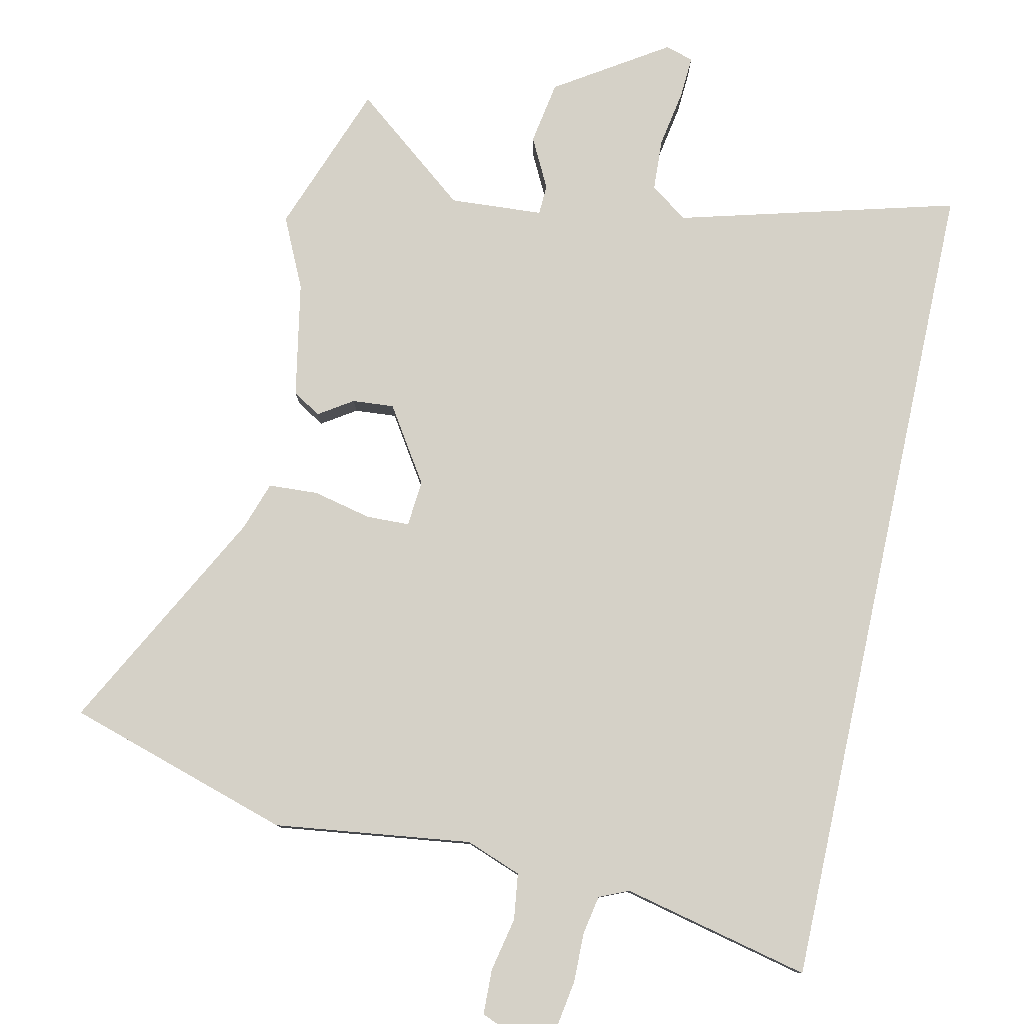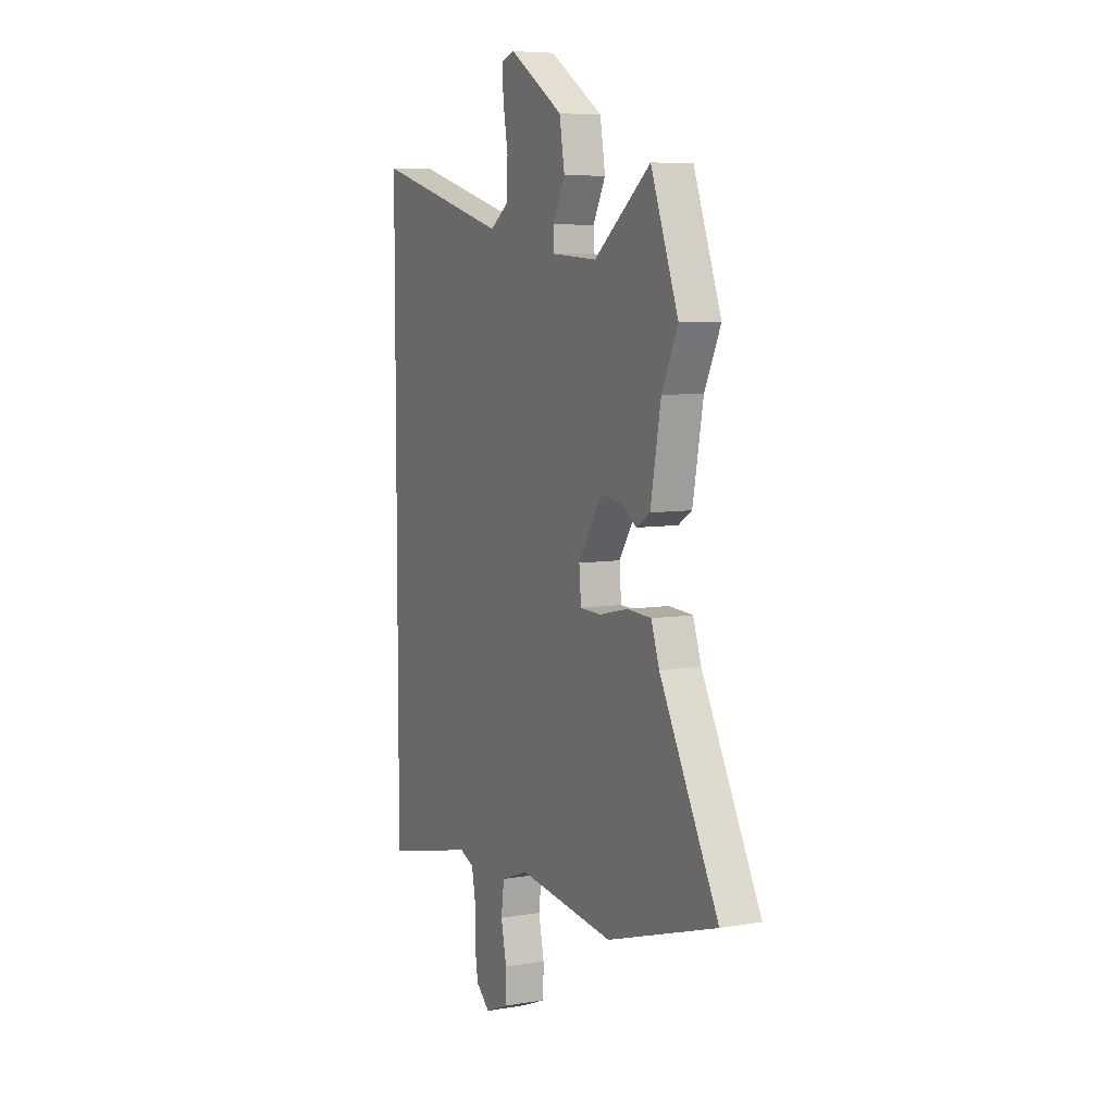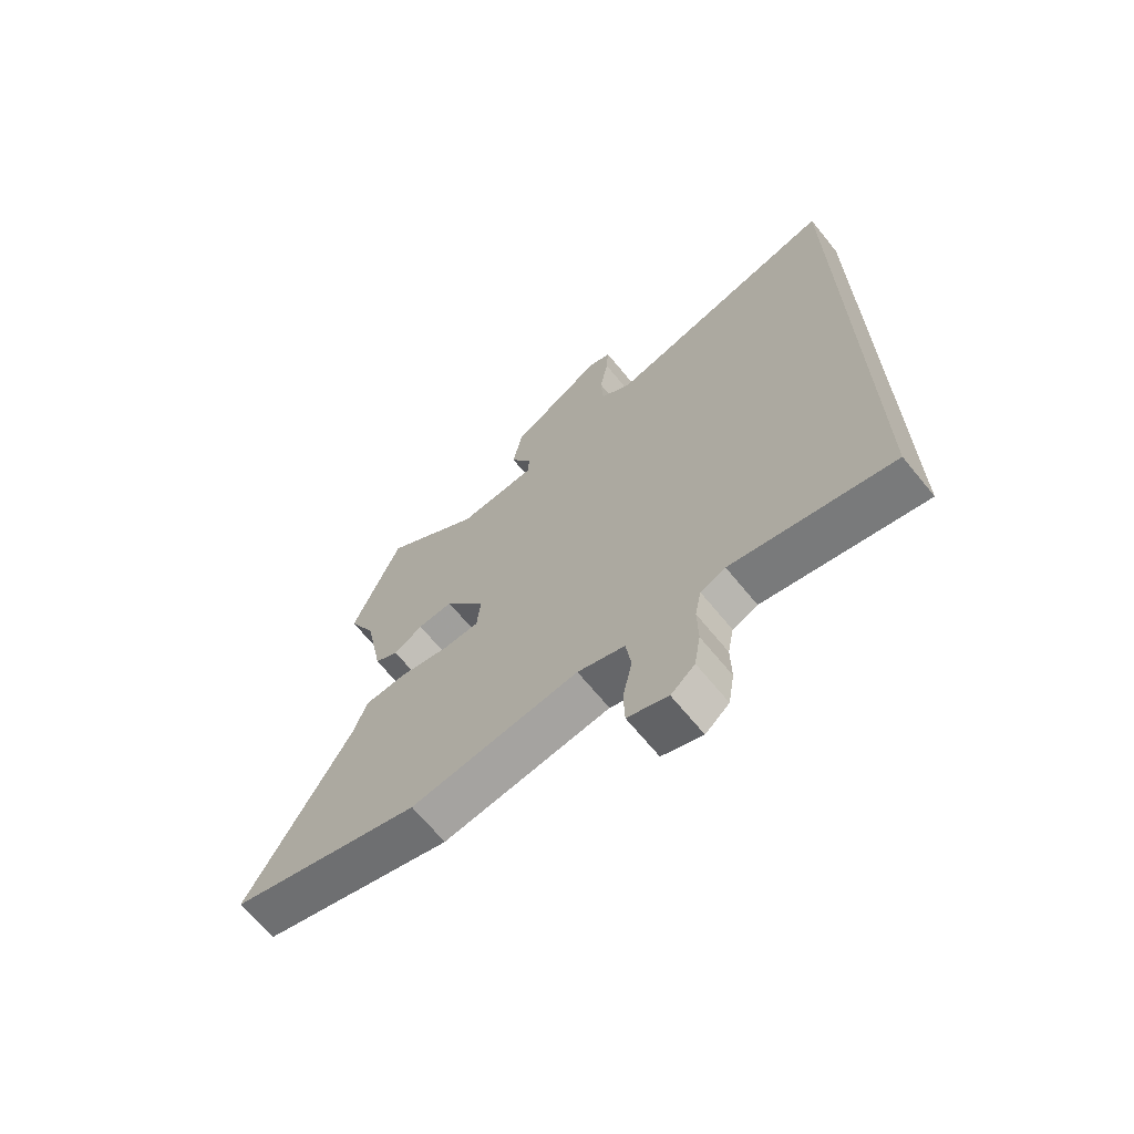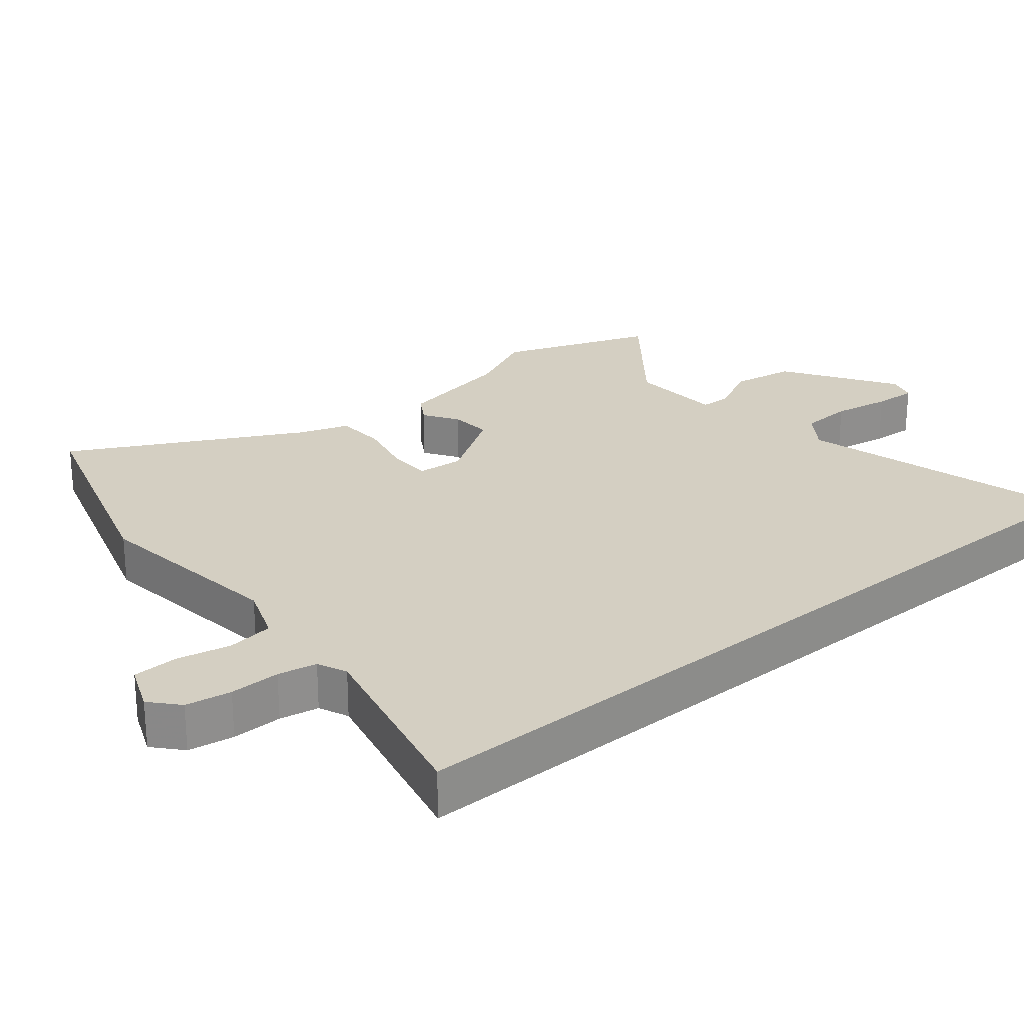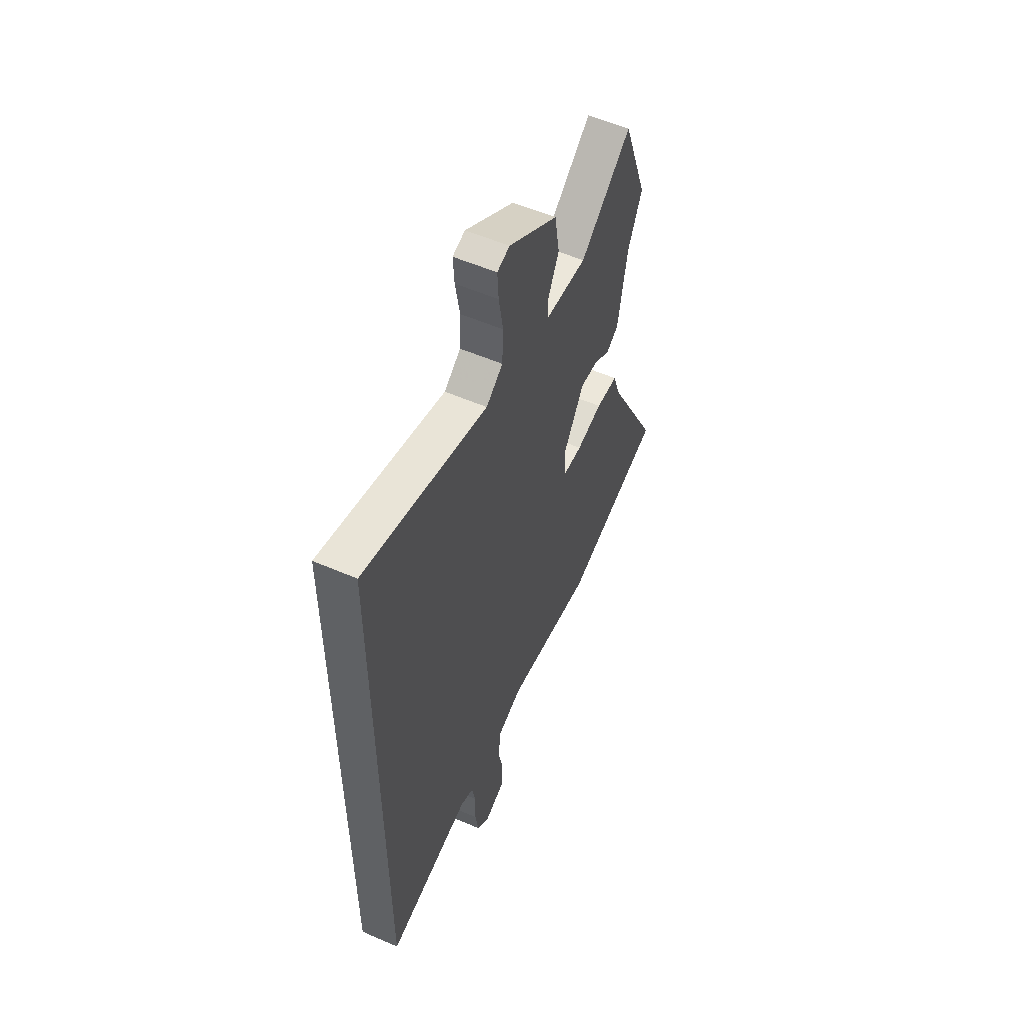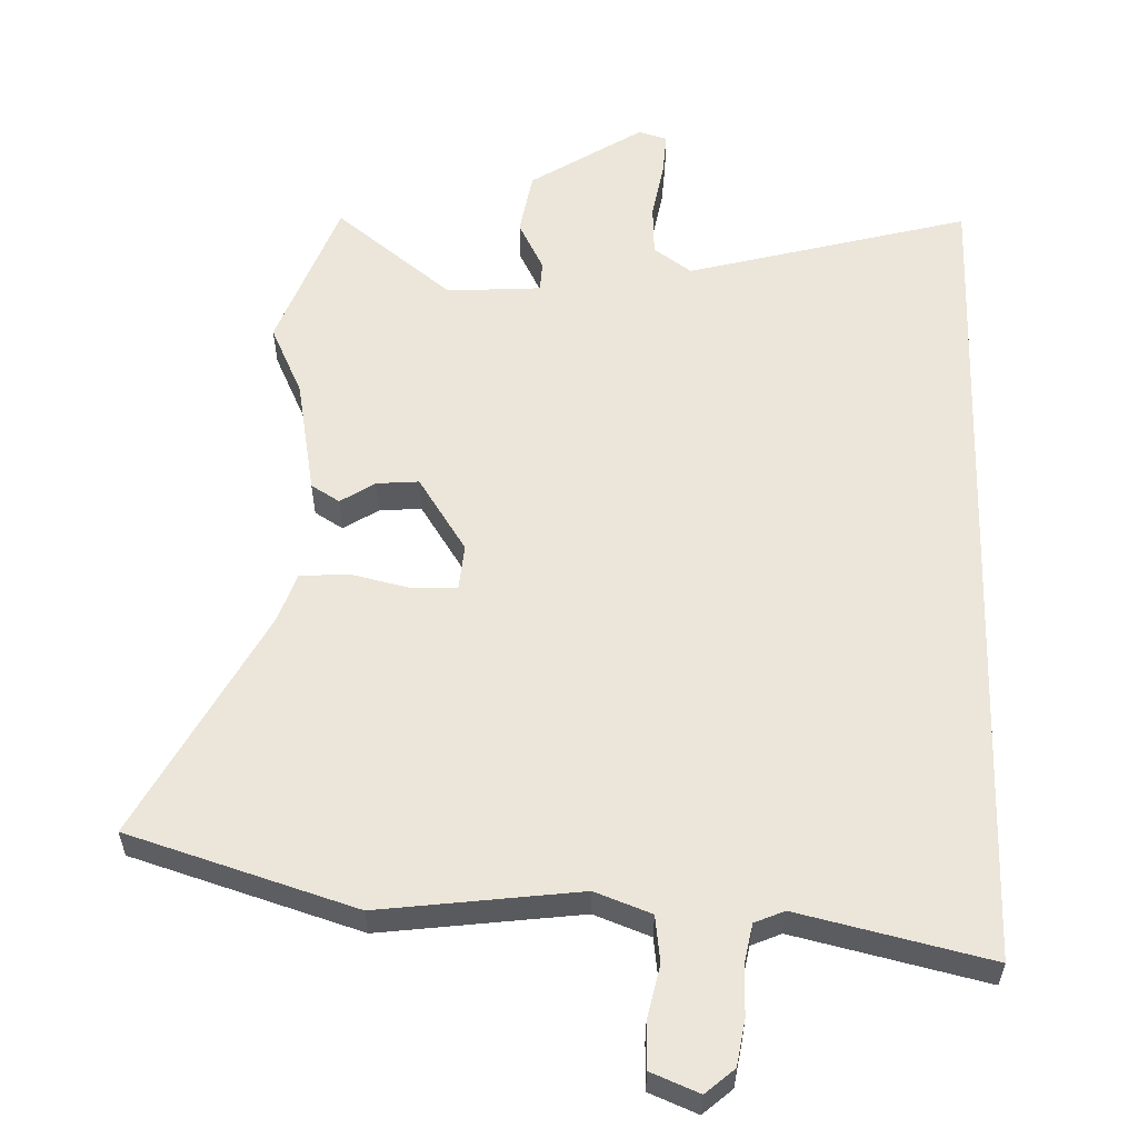
<metadata>
{"format":"obj","ext":"obj","renderer":"f3d","projection":"perspective","resolution":1024,"background":"white","views":[{"elev":79.7,"azim":-167.7,"up":"+Y"},{"elev":7.0,"azim":63.7,"up":"+Z"},{"elev":-68.0,"azim":-140.6,"up":"+Z"},{"elev":25.5,"azim":-129.7,"up":"+Y"},{"elev":55.5,"azim":-65.5,"up":"+Z"},{"elev":57.3,"azim":-178.1,"up":"+Y"}]}
</metadata>
<code>
v 0.456 0.07 0.618
v 0.54 0.07 0.393
v 0.491 0.07 0.289
v 0.459 0.07 0.117
v 0.417 0.07 0.091
v 0.366 0.07 0.124
v 0.304 0.07 0.129
v 0.232 0.07 0.018
v 0.238 0.07 -0.051
v 0.302 0.07 -0.053
v 0.39 0.07 -0.033
v 0.464 0.07 -0.037
v 0.489 0.07 -0.11
v 0.668 0.07 -0.448
v 0.332 0.07 -0.552
v 0.037 0.07 -0.514
v -0.046 0.07 -0.545
v -0.055 0.07 -0.614
v -0.038 0.07 -0.694
v -0.04 0.07 -0.762
v -0.111 0.07 -0.791
v -0.153 0.07 -0.754
v -0.164 0.07 -0.686
v -0.163 0.07 -0.611
v -0.174 0.07 -0.553
v -0.218 0.07 -0.534
v -0.5 0.07 -0.599
v -0.5 0.07 0.643
v -0.084 0.07 0.531
v -0.028 0.07 0.571
v -0.024 0.07 0.648
v -0.039 0.07 0.733
v -0.043 0.07 0.796
v -0.001 0.07 0.809
v 0.164 0.07 0.703
v 0.18 0.07 0.609
v 0.142 0.07 0.535
v 0.144 0.07 0.49
v 0.283 0.07 0.481
v 0.456 0 0.618
v 0.54 0 0.393
v 0.491 0 0.289
v 0.459 0 0.117
v 0.417 0 0.091
v 0.366 0 0.124
v 0.304 0 0.129
v 0.232 0 0.018
v 0.238 0 -0.051
v 0.302 0 -0.053
v 0.39 0 -0.033
v 0.464 0 -0.037
v 0.489 0 -0.11
v 0.668 0 -0.448
v 0.332 0 -0.552
v 0.037 0 -0.514
v -0.046 0 -0.545
v -0.055 0 -0.614
v -0.038 0 -0.694
v -0.04 0 -0.762
v -0.111 0 -0.791
v -0.153 0 -0.754
v -0.164 0 -0.686
v -0.163 0 -0.611
v -0.174 0 -0.553
v -0.218 0 -0.534
v -0.5 0 -0.599
v -0.5 0 0.643
v -0.084 0 0.531
v -0.028 0 0.571
v -0.024 0 0.648
v -0.039 0 0.733
v -0.043 0 0.796
v -0.001 0 0.809
v 0.164 0 0.703
v 0.18 0 0.609
v 0.142 0 0.535
v 0.144 0 0.49
v 0.283 0 0.481
f 34 35 36 37
f 34 37 38
f 31 32 33 34
f 30 31 34 38
f 29 30 38
f 26 27 28 29
f 25 26 29 38
f 24 25 38 39
f 18 19 20 21
f 17 18 21 22
f 13 14 15 16
f 13 16 17
f 10 11 12 13
f 9 10 13 17
f 8 9 17
f 3 4 5 6
f 3 6 7
f 2 3 7
f 1 2 7
f 39 1 7 8
f 22 23 24 39
f 8 17 22 39
f 76 75 74 73
f 77 76 73
f 73 72 71 70
f 77 73 70 69
f 77 69 68
f 68 67 66 65
f 77 68 65 64
f 78 77 64 63
f 60 59 58 57
f 61 60 57 56
f 55 54 53 52
f 56 55 52
f 52 51 50 49
f 56 52 49 48
f 56 48 47
f 45 44 43 42
f 46 45 42
f 46 42 41
f 46 41 40
f 47 46 40 78
f 78 63 62 61
f 78 61 56 47
f 1 40 41 2
f 2 41 42 3
f 3 42 43 4
f 4 43 44 5
f 5 44 45 6
f 6 45 46 7
f 7 46 47 8
f 8 47 48 9
f 9 48 49 10
f 10 49 50 11
f 11 50 51 12
f 12 51 52 13
f 13 52 53 14
f 14 53 54 15
f 15 54 55 16
f 16 55 56 17
f 17 56 57 18
f 18 57 58 19
f 19 58 59 20
f 20 59 60 21
f 21 60 61 22
f 22 61 62 23
f 23 62 63 24
f 24 63 64 25
f 25 64 65 26
f 26 65 66 27
f 27 66 67 28
f 28 67 68 29
f 29 68 69 30
f 30 69 70 31
f 31 70 71 32
f 32 71 72 33
f 33 72 73 34
f 34 73 74 35
f 35 74 75 36
f 36 75 76 37
f 37 76 77 38
f 38 77 78 39
f 39 78 40 1

</code>
